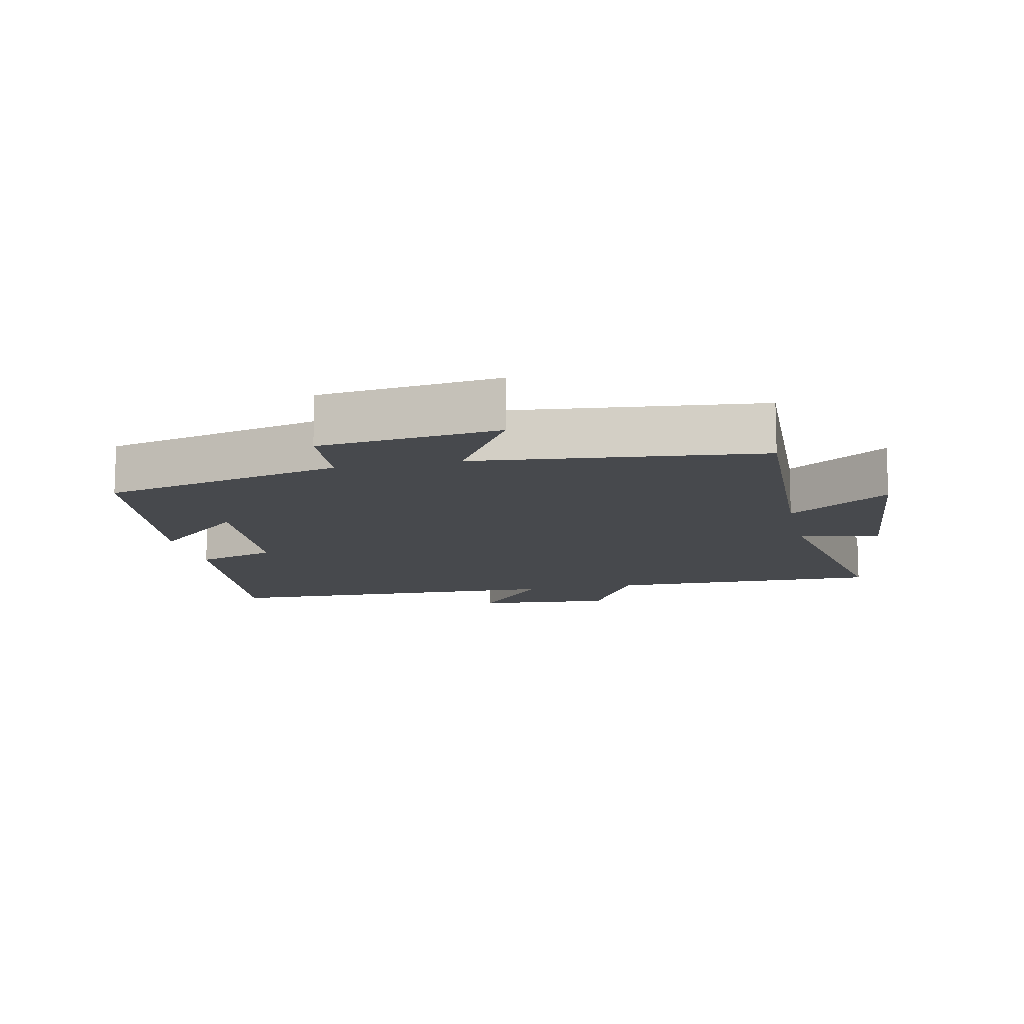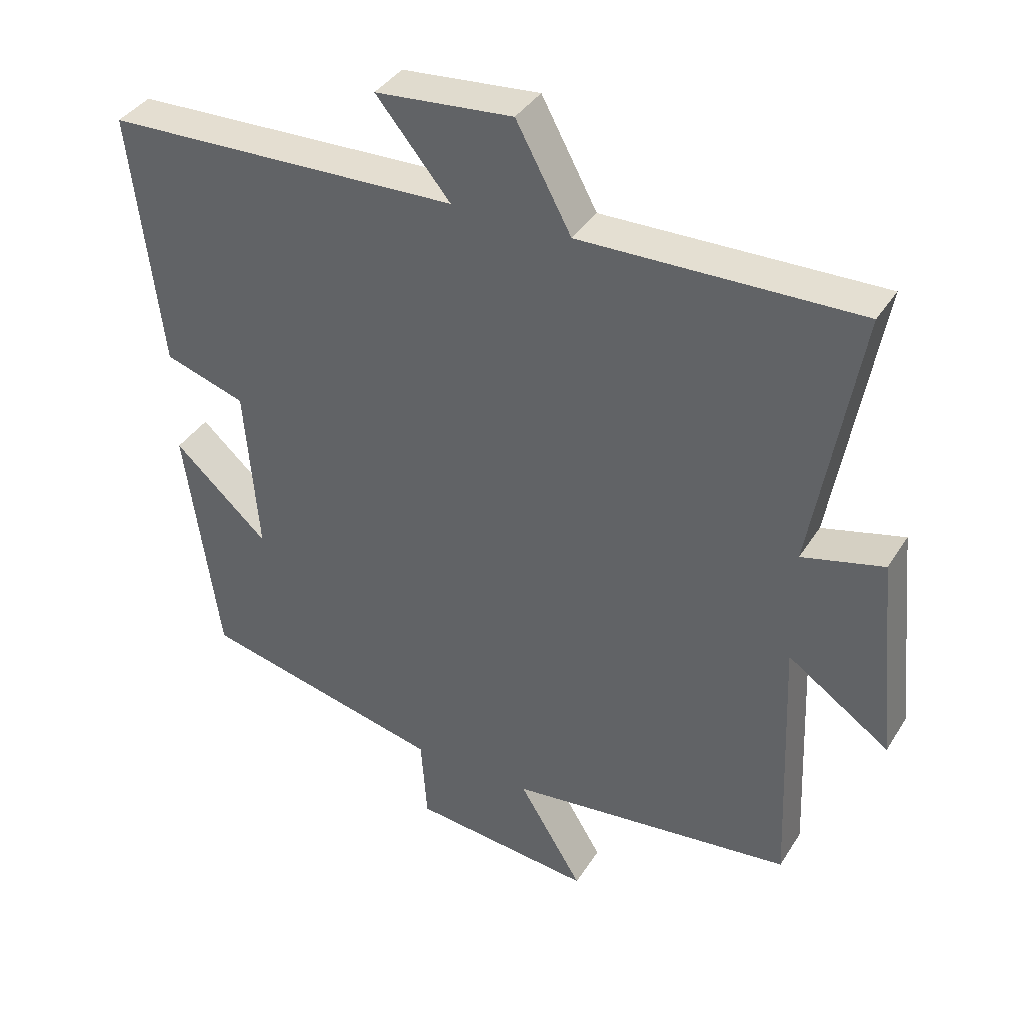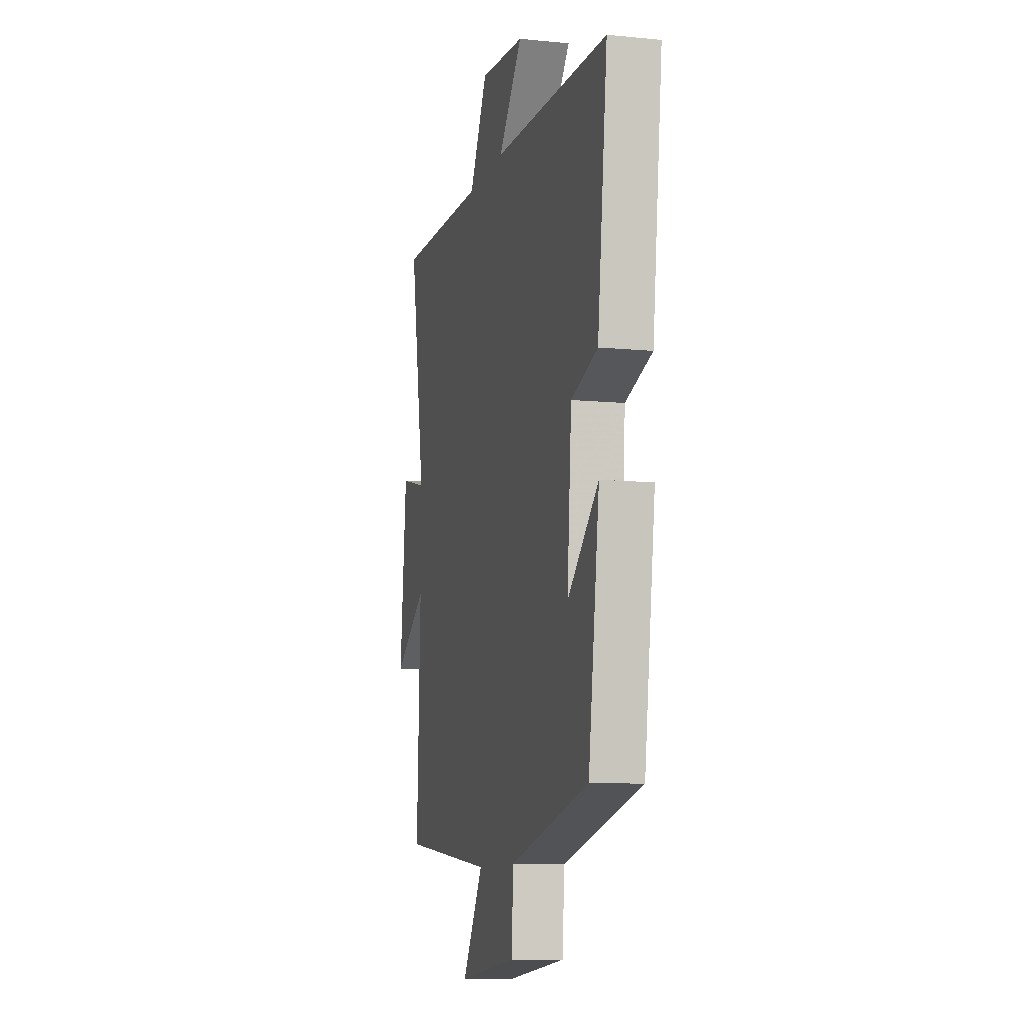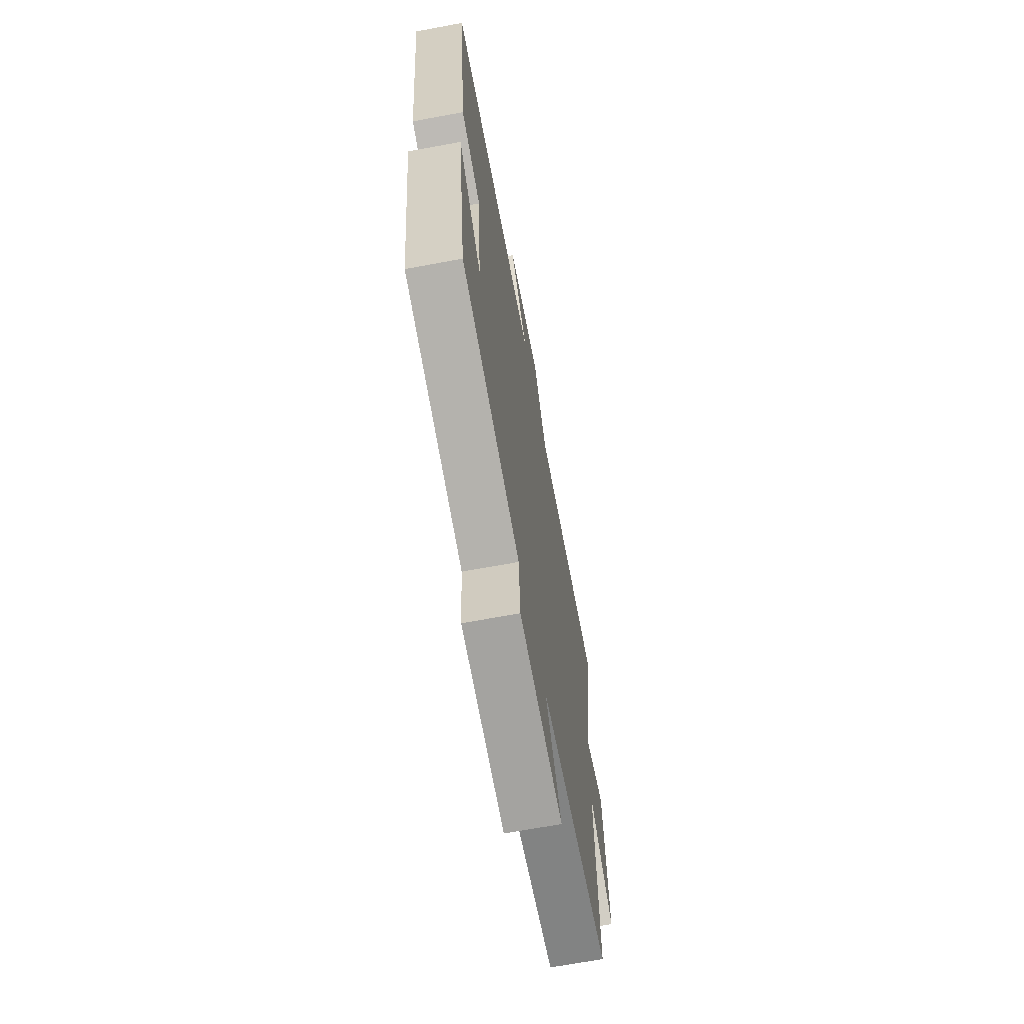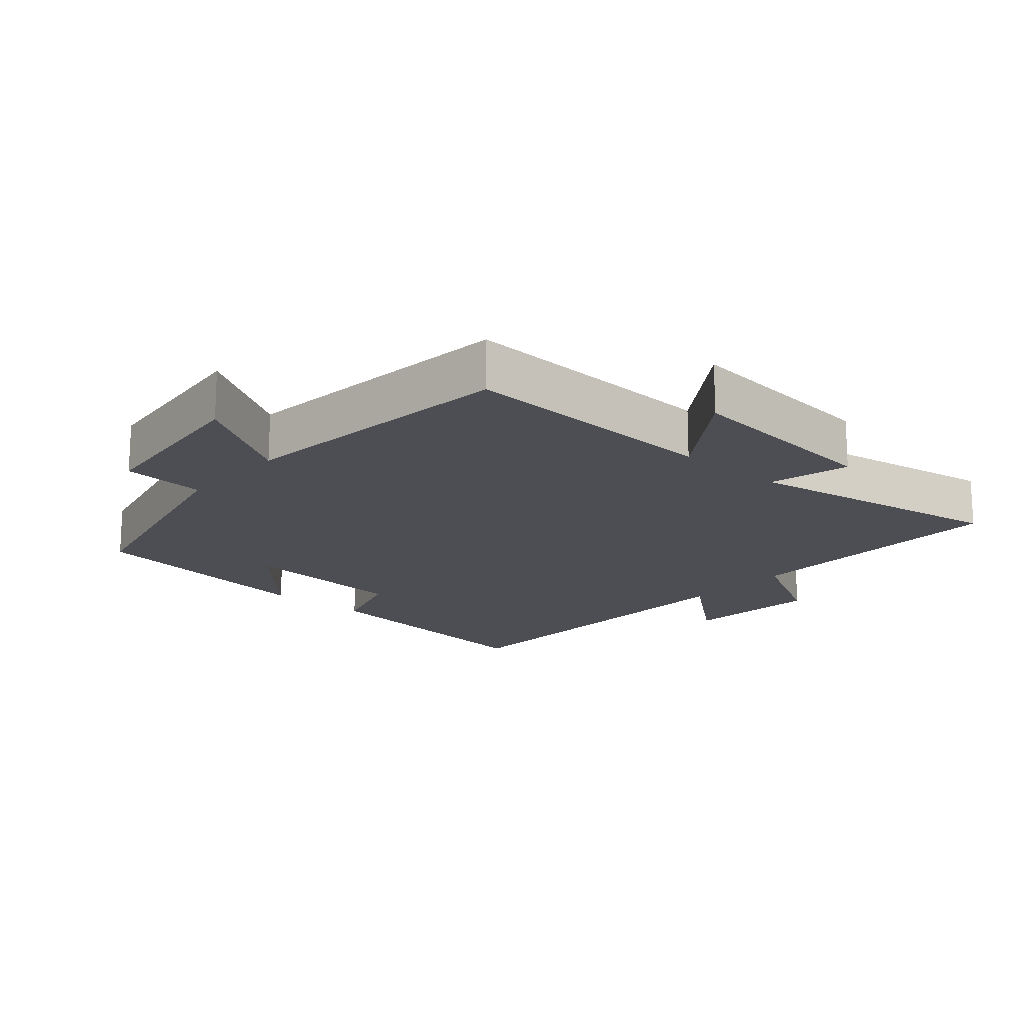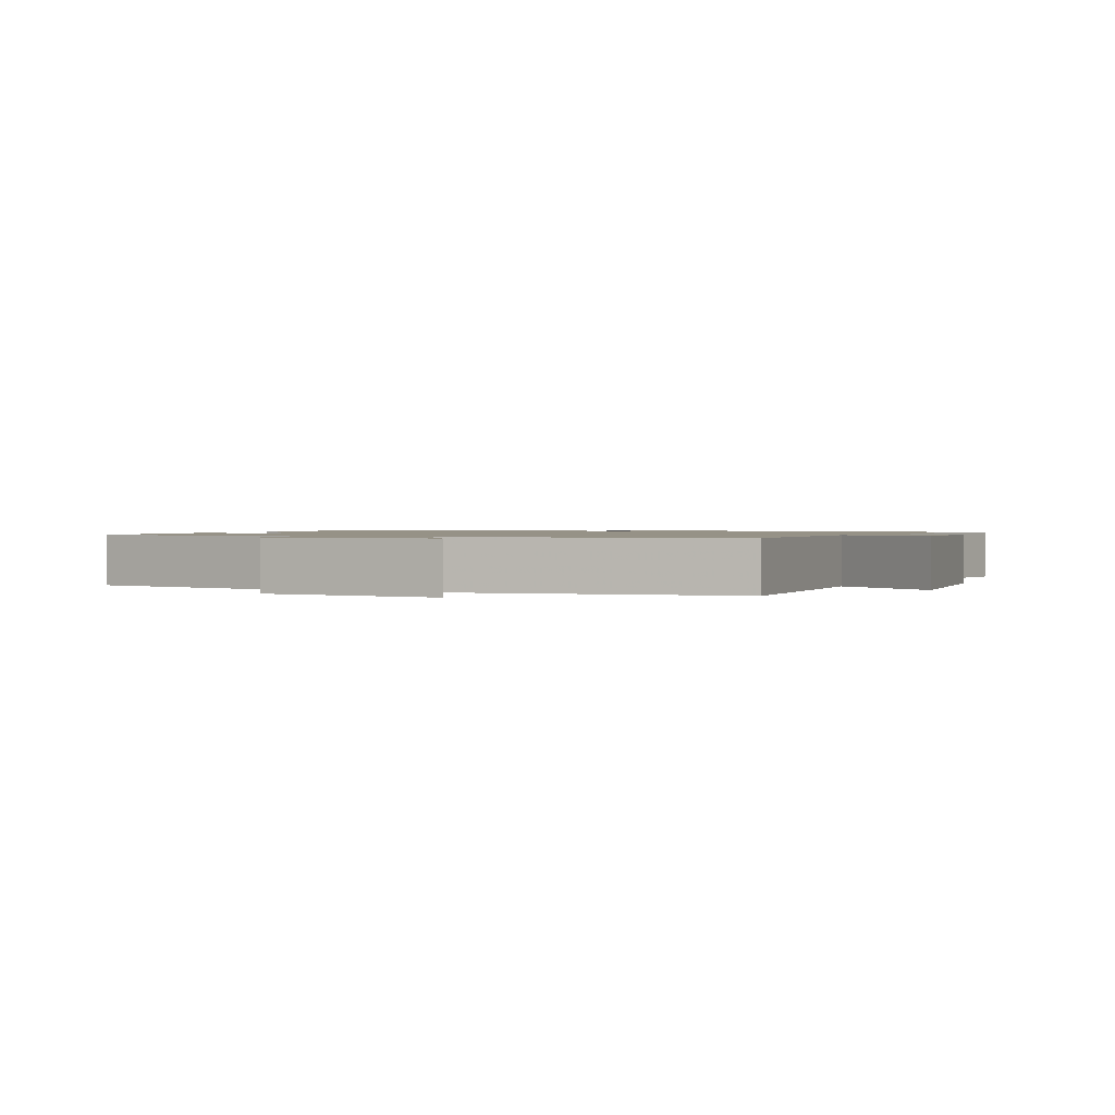
<metadata>
{"format":"obj","ext":"obj","renderer":"f3d","projection":"perspective","resolution":1024,"background":"white","views":[{"elev":-12.1,"azim":-167.7,"up":"+Y"},{"elev":37.9,"azim":-151.4,"up":"+Z"},{"elev":-9.8,"azim":75.6,"up":"+Z"},{"elev":-66.9,"azim":100.6,"up":"+Z"},{"elev":-17.4,"azim":-131.3,"up":"+Y"},{"elev":1.1,"azim":-156.7,"up":"+Y"}]}
</metadata>
<code>
v 0.545 0.07 0.484
v 0.5 0.07 0.105
v 0.38 0.07 0.066
v 0.36 0.07 -0.184
v 0.5 0.07 -0.057
v 0.45 0.07 -0.414
v 0.09 0.07 -0.5
v 0.081 0.07 -0.625
v -0.187 0.07 -0.655
v -0.092 0.07 -0.5
v -0.516 0.07 -0.454
v -0.5 0.07 -0.06
v -0.651 0.07 -0.164
v -0.621 0.07 0.144
v -0.5 0.07 0.114
v -0.569 0.07 0.507
v -0.158 0.07 0.5
v -0.076 0.07 0.651
v 0.128 0.07 0.633
v 0.018 0.07 0.5
v 0.545 0 0.484
v 0.5 0 0.105
v 0.38 0 0.066
v 0.36 0 -0.184
v 0.5 0 -0.057
v 0.45 0 -0.414
v 0.09 0 -0.5
v 0.081 0 -0.625
v -0.187 0 -0.655
v -0.092 0 -0.5
v -0.516 0 -0.454
v -0.5 0 -0.06
v -0.651 0 -0.164
v -0.621 0 0.144
v -0.5 0 0.114
v -0.569 0 0.507
v -0.158 0 0.5
v -0.076 0 0.651
v 0.128 0 0.633
v 0.018 0 0.5
f 17 18 19 20
f 1 2 3
f 20 1 3
f 17 20 3
f 17 3 4
f 16 17 4
f 15 16 4
f 12 13 14 15
f 12 15 4
f 10 11 12 4
f 7 8 9 10
f 7 10 4
f 4 5 6 7
f 40 39 38 37
f 23 22 21
f 23 21 40
f 23 40 37
f 24 23 37
f 24 37 36
f 24 36 35
f 35 34 33 32
f 24 35 32
f 24 32 31 30
f 30 29 28 27
f 24 30 27
f 27 26 25 24
f 1 21 22 2
f 2 22 23 3
f 3 23 24 4
f 4 24 25 5
f 5 25 26 6
f 6 26 27 7
f 7 27 28 8
f 8 28 29 9
f 9 29 30 10
f 10 30 31 11
f 11 31 32 12
f 12 32 33 13
f 13 33 34 14
f 14 34 35 15
f 15 35 36 16
f 16 36 37 17
f 17 37 38 18
f 18 38 39 19
f 19 39 40 20
f 20 40 21 1

</code>
